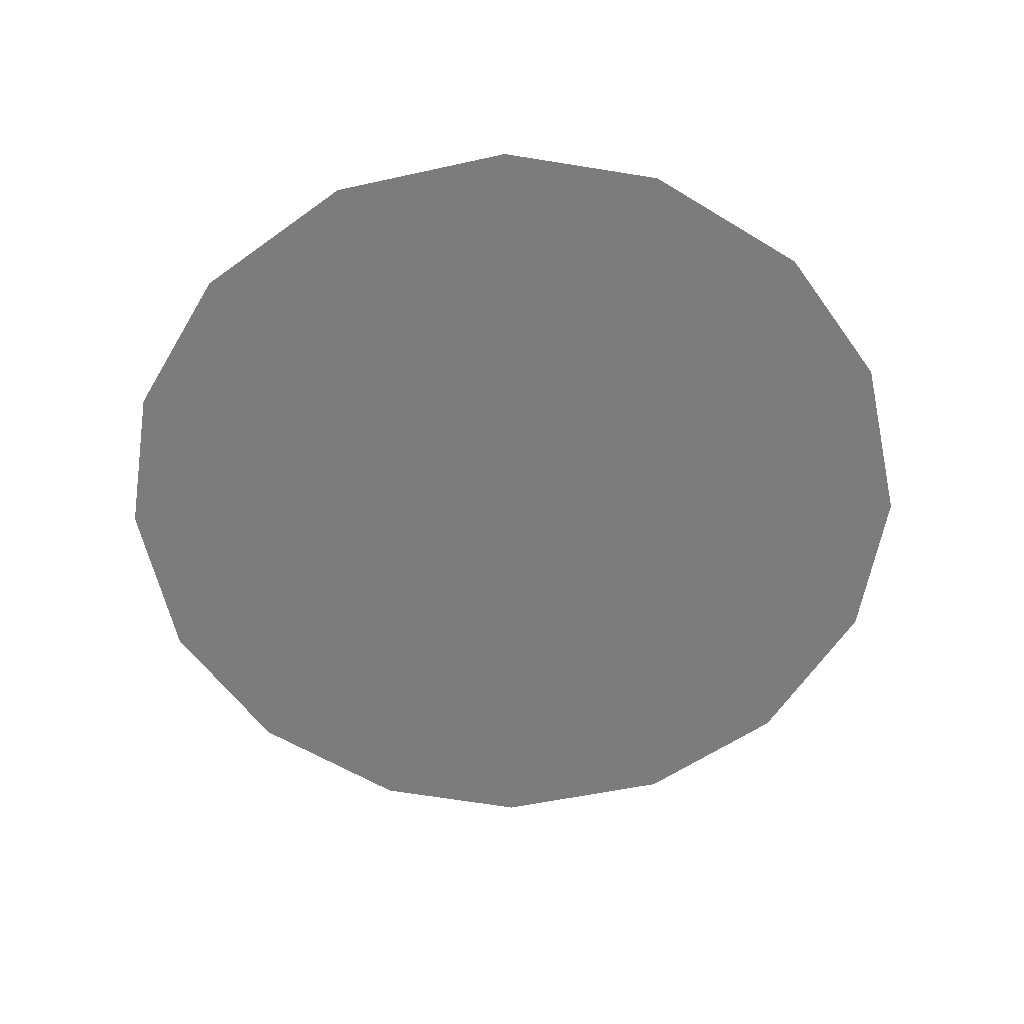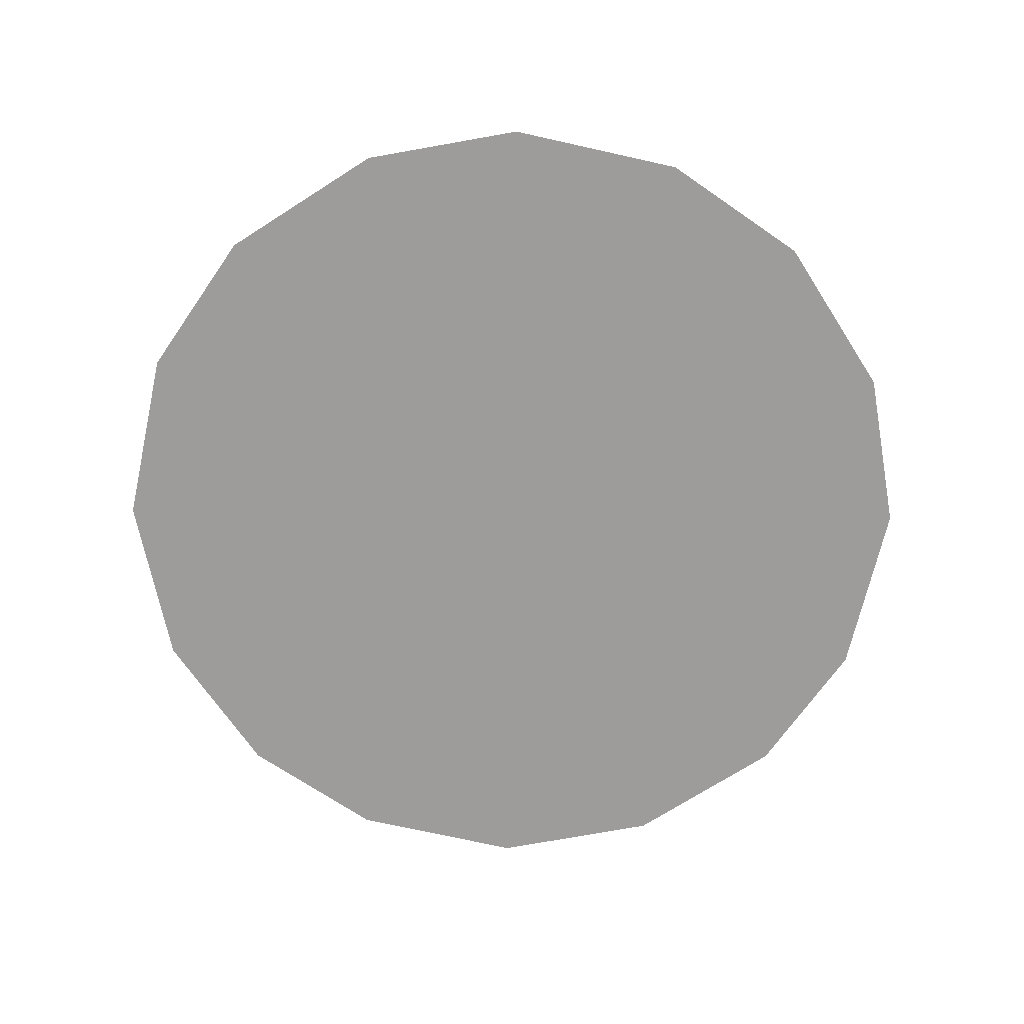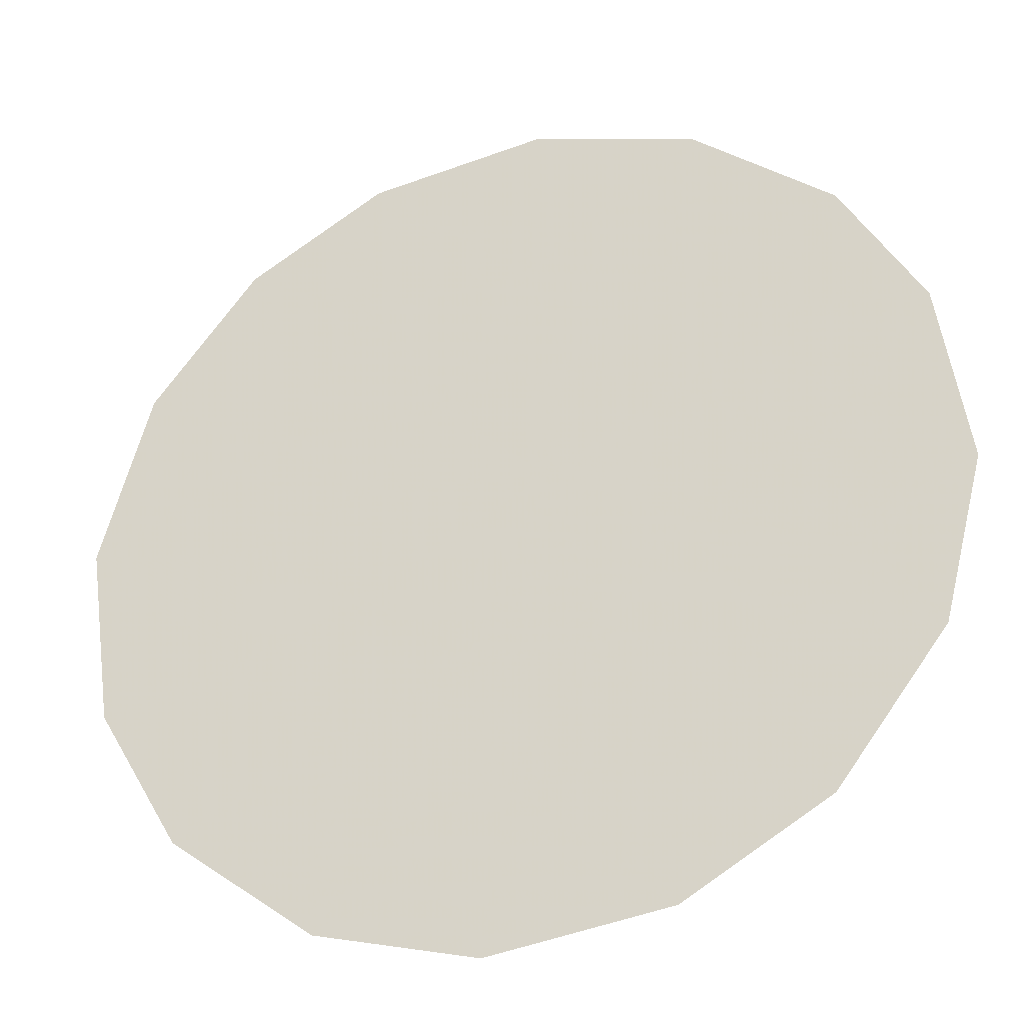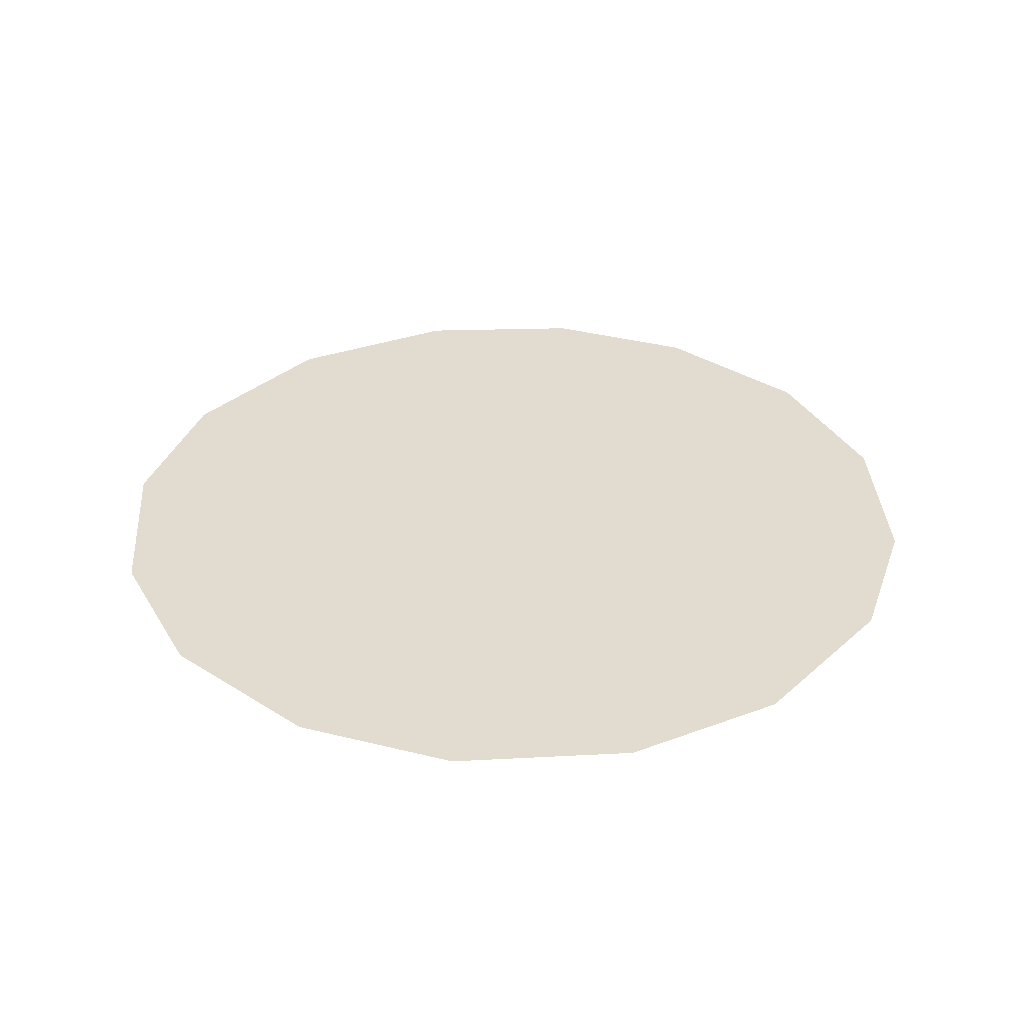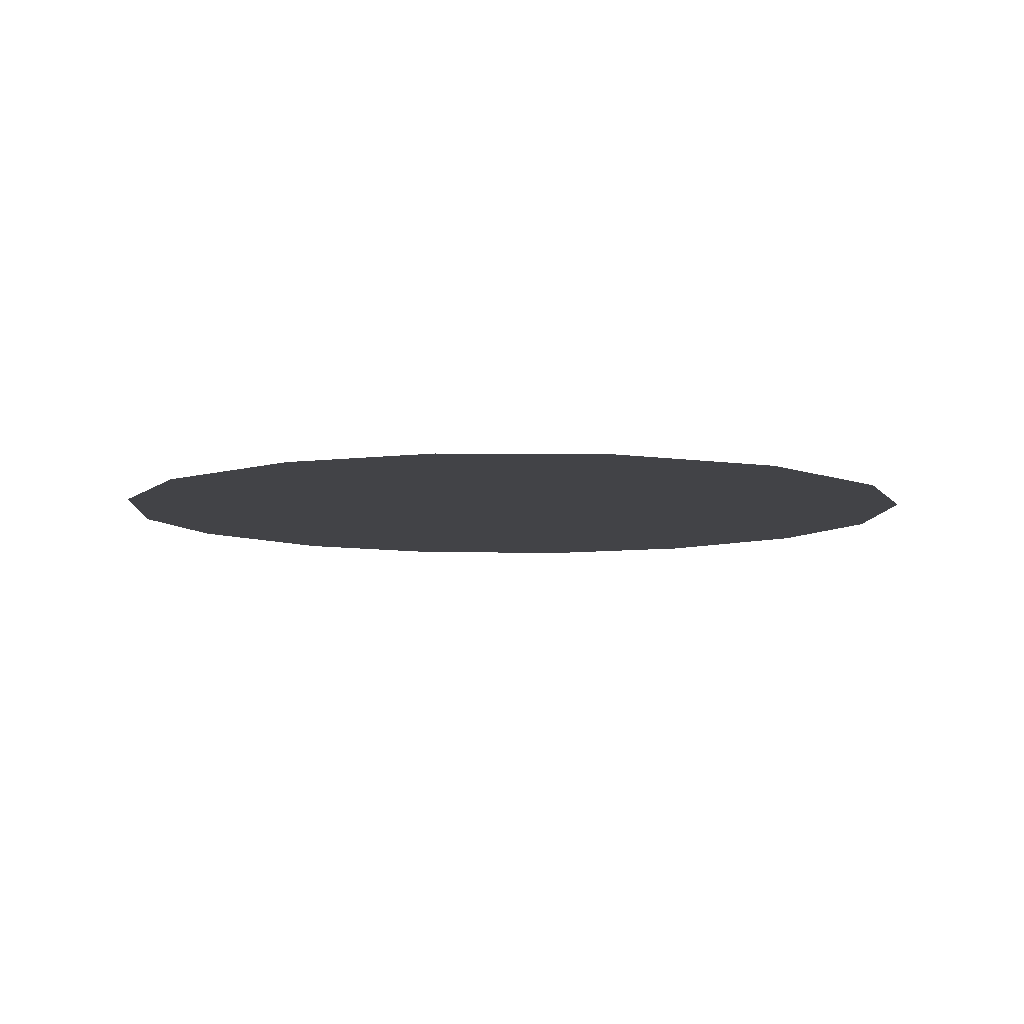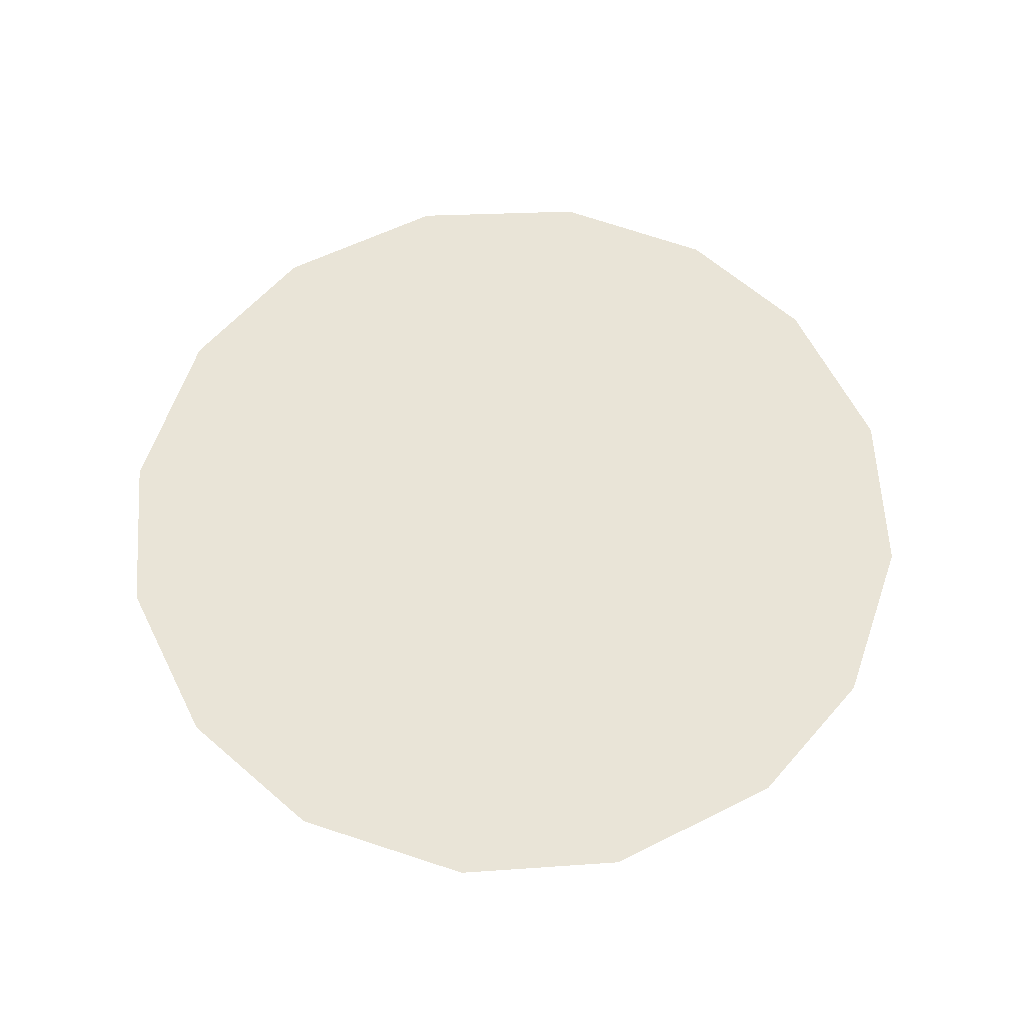
<metadata>
{"format":"obj","ext":"obj","renderer":"f3d","projection":"perspective","resolution":1024,"background":"white","views":[{"elev":-58.8,"azim":-69.2,"up":"+Z"},{"elev":-70.3,"azim":-4.3,"up":"+Z"},{"elev":-30.5,"azim":19.1,"up":"+Y"},{"elev":34.4,"azim":49.0,"up":"+Z"},{"elev":-7.4,"azim":-130.2,"up":"+Z"},{"elev":61.1,"azim":71.8,"up":"+Z"}]}
</metadata>
<code>
v 0.5072 1.224 0.01
v 0.5084 1.228 0.01
v 0.5108 1.231 0.01
v 0.5139 1.232 0.01
v 0.5179 1.233 0.01
v 0.5216 1.232 0.01
v 0.5247 1.229 0.01
v 0.5266 1.226 0.01
v 0.5272 1.222 0.01
v 0.5263 1.219 0.01
v 0.5238 1.215 0.01
v 0.5206 1.213 0.01
v 0.5166 1.213 0.01
v 0.513 1.214 0.01
v 0.5097 1.216 0.01
v 0.5078 1.219 0.01
v 0.5155 1.226 0.01
v 0.5138 1.229 0.01
v 0.5211 1.225 0.01
v 0.5117 1.226 0.01
v 0.5176 1.229 0.01
v 0.5236 1.227 0.01
v 0.5208 1.228 0.01
v 0.5239 1.223 0.01
v 0.5193 1.219 0.01
v 0.521 1.222 0.01
v 0.518 1.224 0.01
v 0.5228 1.219 0.01
v 0.5185 1.226 0.01
v 0.5138 1.221 0.01
v 0.5247 1.221 0.01
v 0.5207 1.217 0.01
v 0.5171 1.216 0.01
v 0.5162 1.219 0.01
v 0.5129 1.218 0.01
v 0.5109 1.22 0.01
v 0.5137 1.224 0.01
v 0.5111 1.223 0.01
v 0.5146 1.216 0.01
f 34 35 39
f 19 26 24
f 13 12 33
f 7 23 22
f 6 21 23
f 27 30 34
f 18 20 17
f 35 36 15
f 20 3 2
f 18 3 20
f 18 4 3
f 31 28 10
f 32 11 28
f 9 24 31
f 26 28 31
f 23 7 6
f 9 8 24
f 29 17 27
f 19 22 23
f 22 8 7
f 27 17 37
f 4 18 21
f 2 1 20
f 21 6 5
f 5 4 21
f 22 24 8
f 1 16 36
f 29 23 21
f 22 19 24
f 18 17 21
f 26 19 27
f 32 33 12
f 19 29 27
f 26 25 28
f 37 17 20
f 25 26 27
f 32 28 25
f 11 10 28
f 23 29 19
f 17 29 21
f 36 30 38
f 39 35 14
f 9 31 10
f 26 31 24
f 32 25 33
f 11 32 12
f 34 33 25
f 13 33 39
f 27 34 25
f 34 30 35
f 36 35 30
f 14 35 15
f 37 38 30
f 15 36 16
f 37 20 38
f 27 37 30
f 20 1 38
f 1 36 38
f 13 39 14
f 34 39 33

</code>
